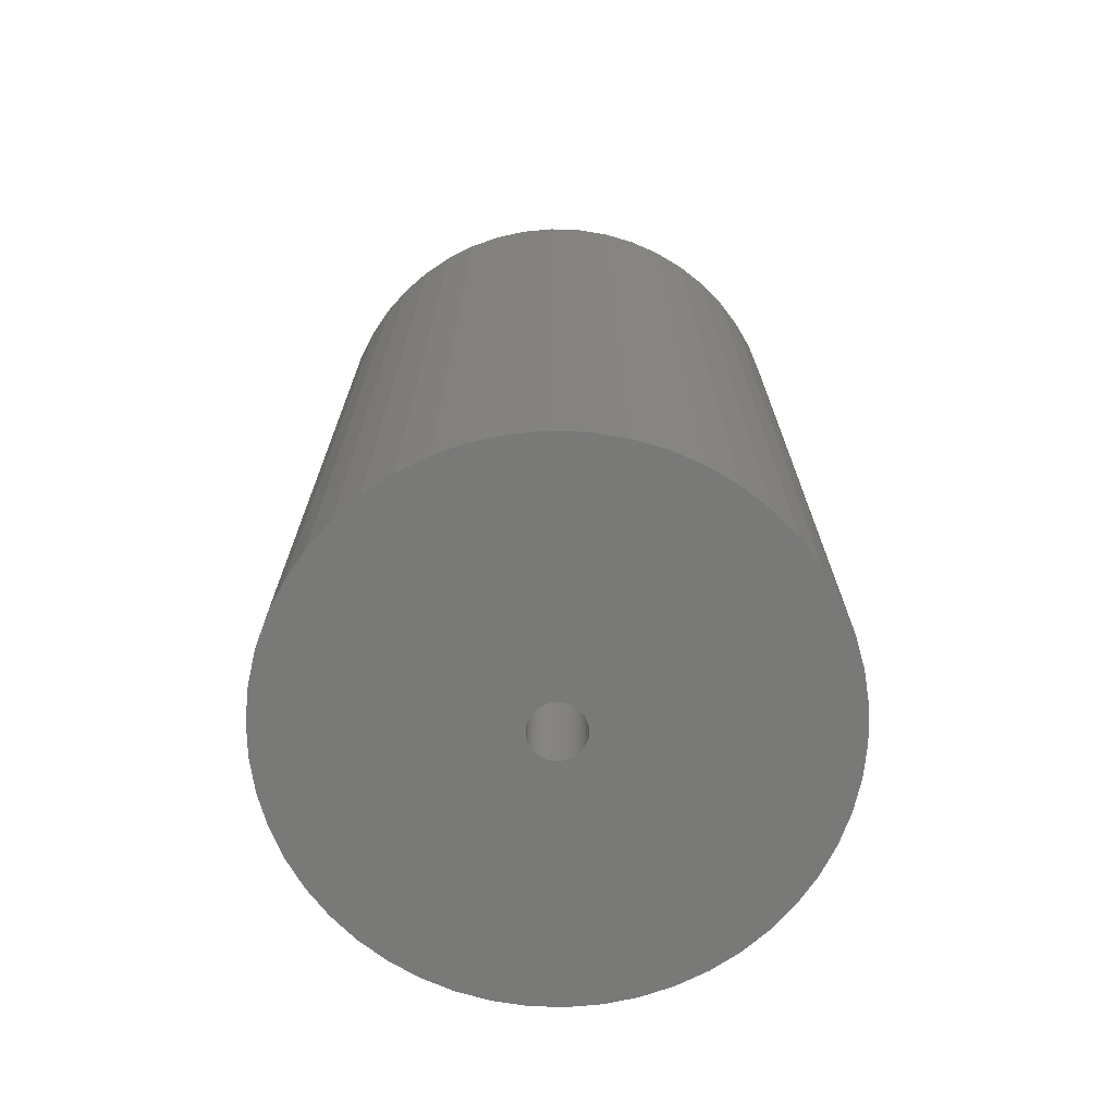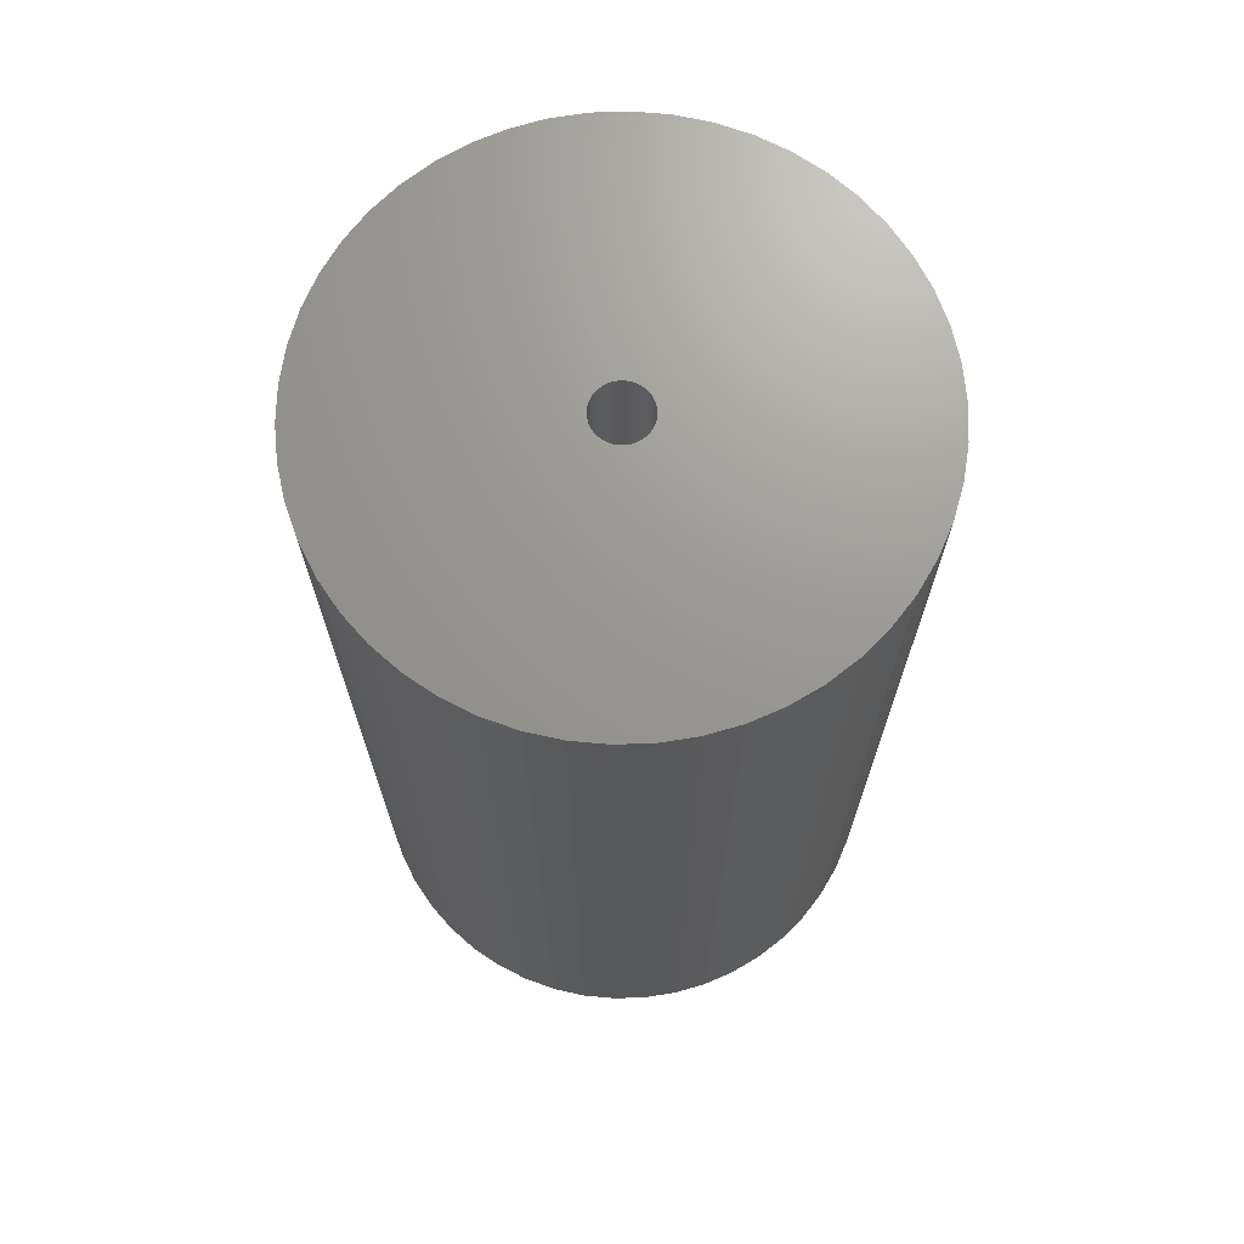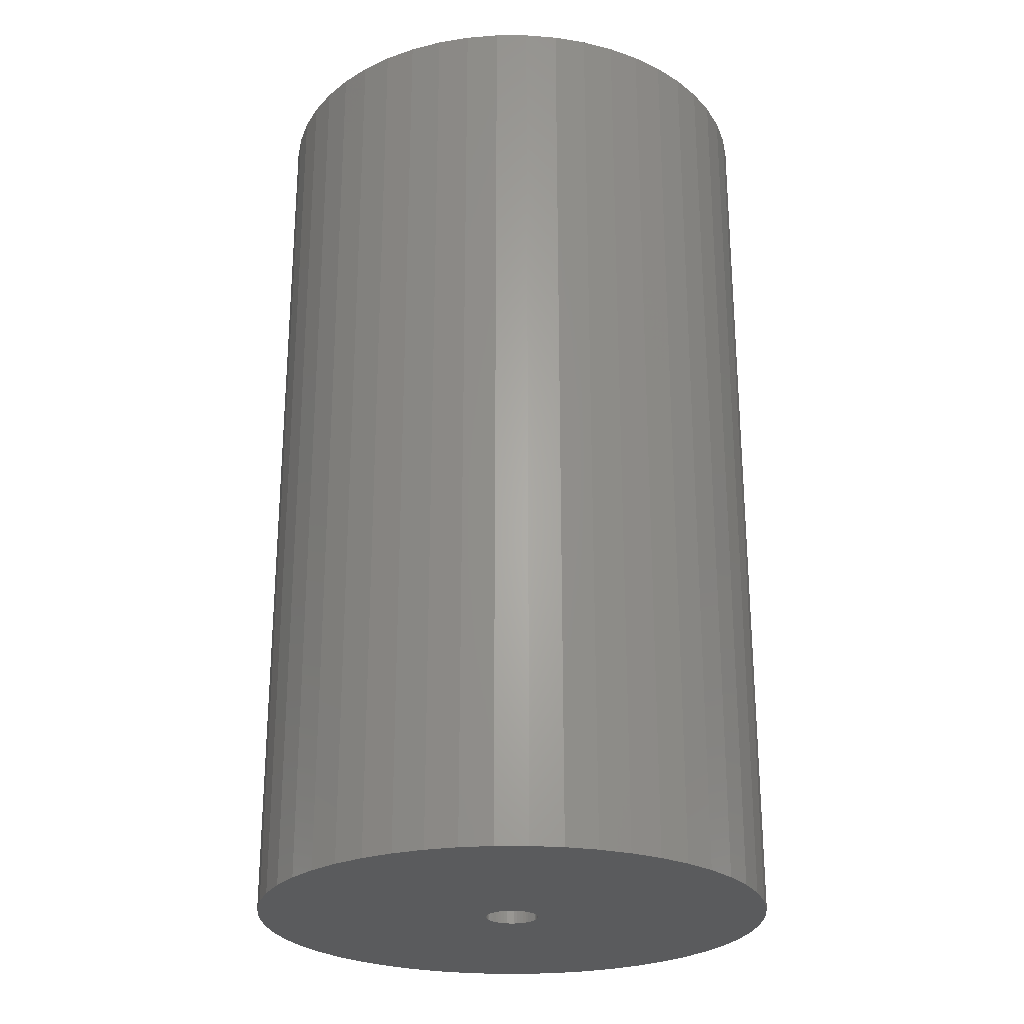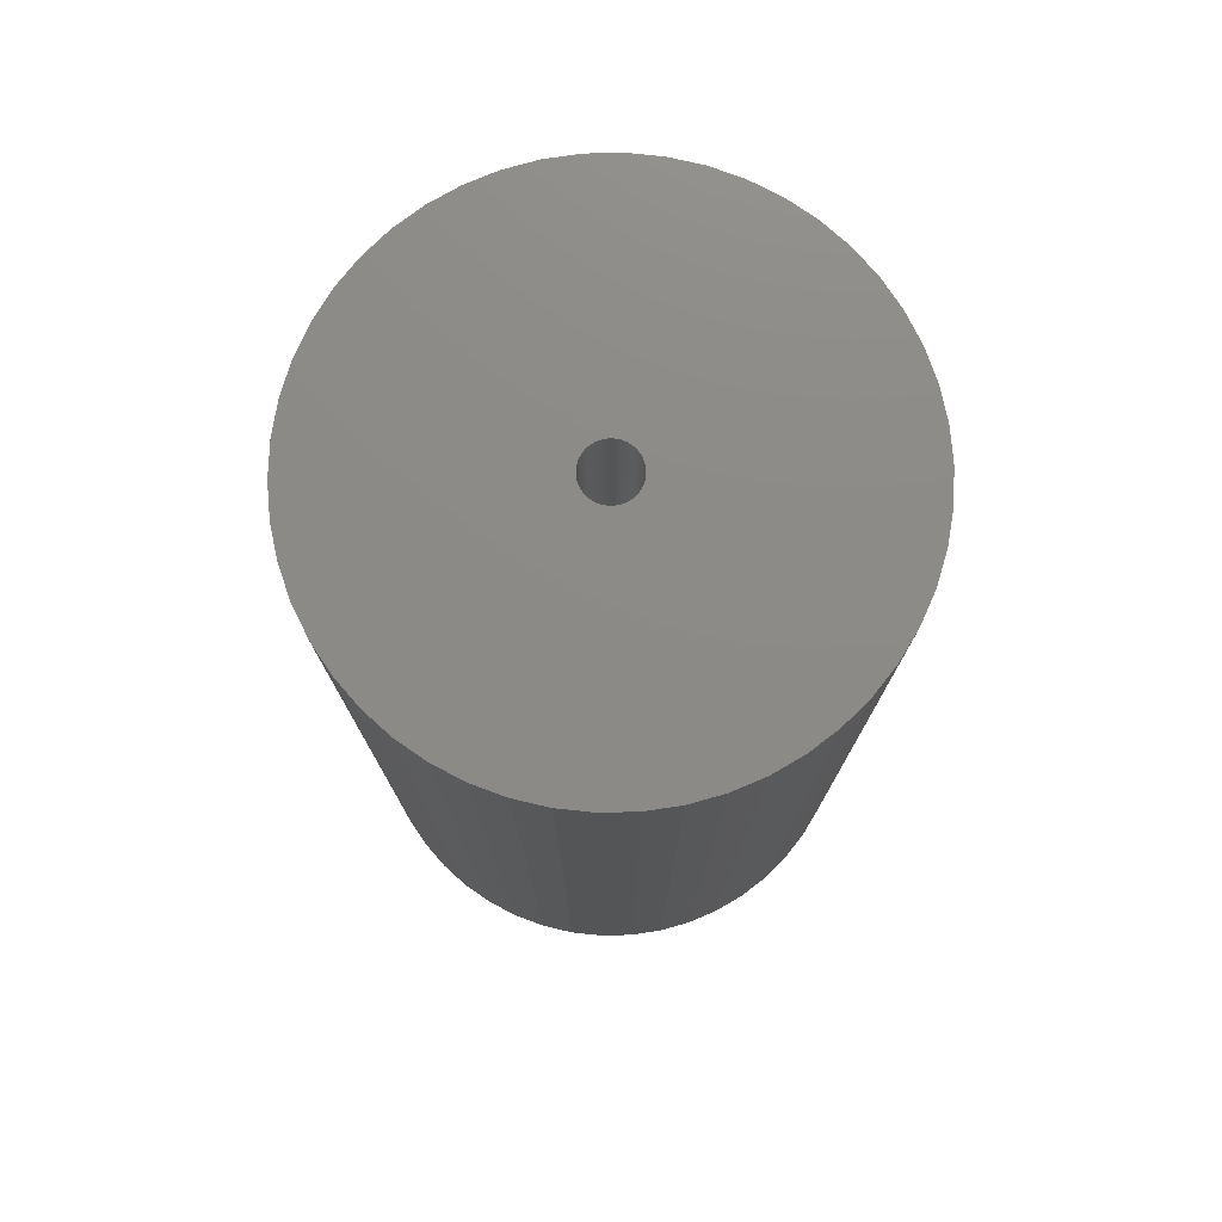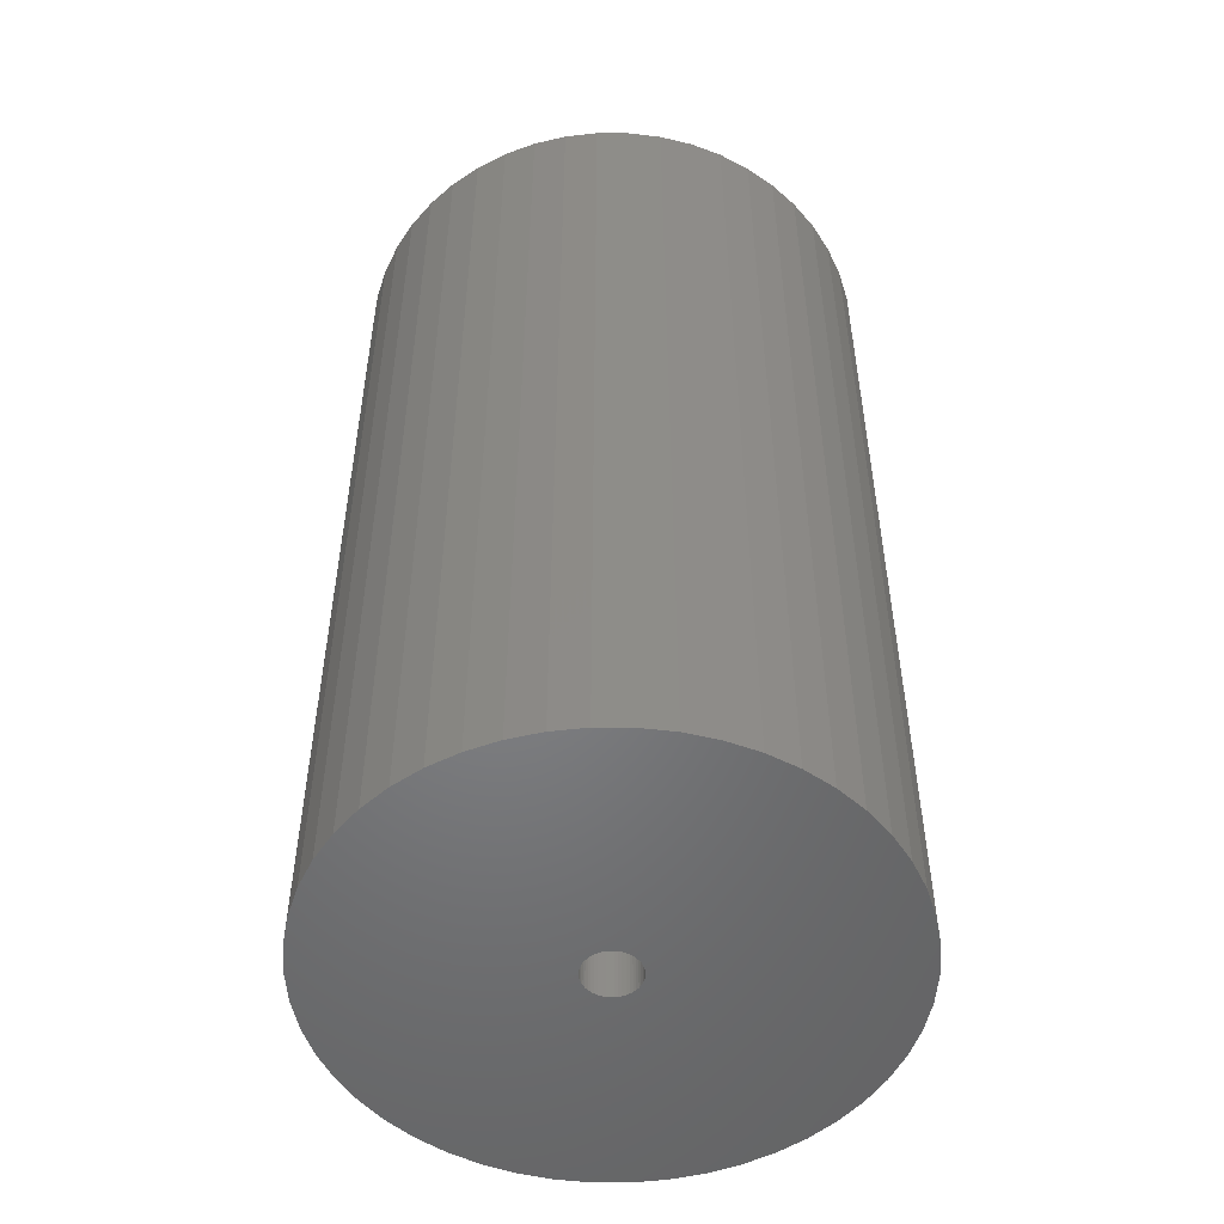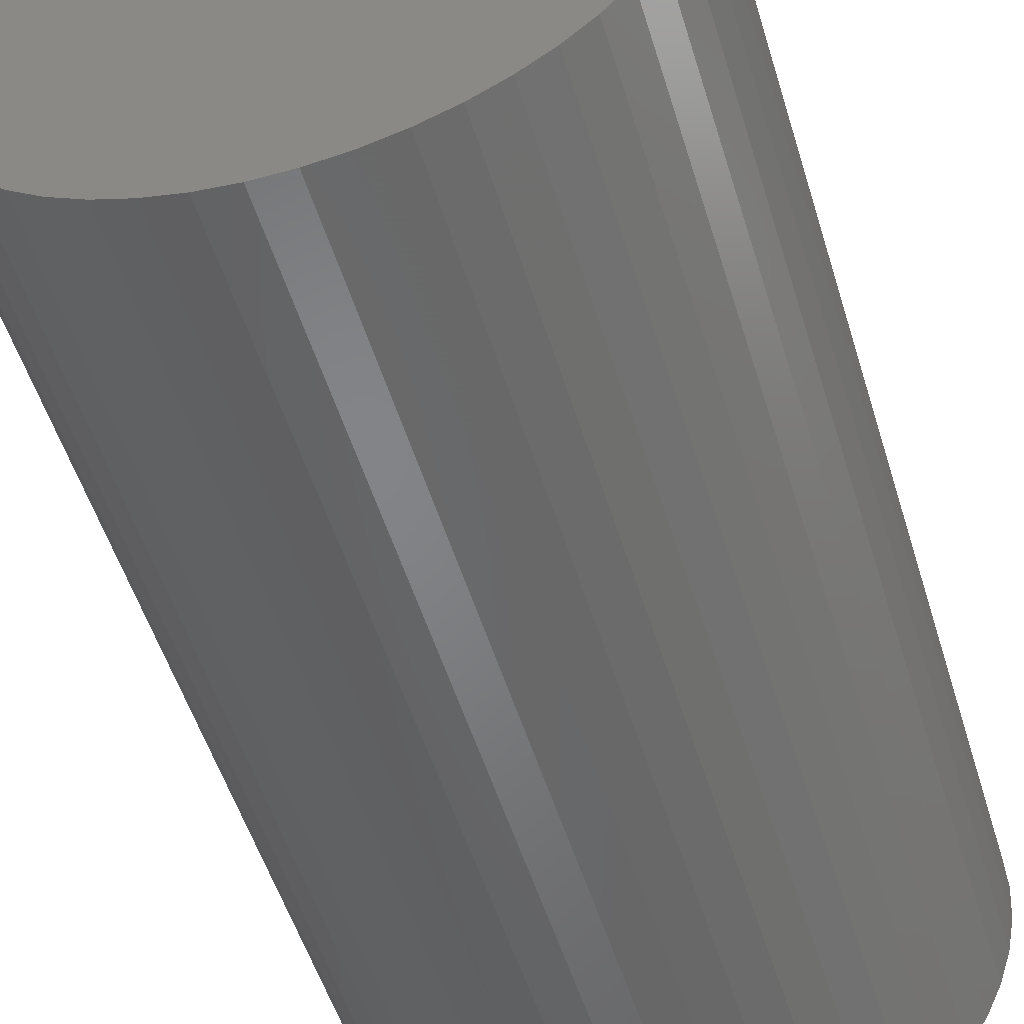
<metadata>
{"format":"stl","ext":"stl","renderer":"f3d","projection":"perspective","resolution":1024,"background":"white","views":[{"elev":-71.6,"azim":127.5,"up":"+Z"},{"elev":70.1,"azim":-95.5,"up":"+Z"},{"elev":-25.5,"azim":0.1,"up":"+Z"},{"elev":76.8,"azim":-138.1,"up":"+Z"},{"elev":-51.5,"azim":-144.2,"up":"+Z"},{"elev":-51.7,"azim":16.7,"up":"+Y"}]}
</metadata>
<code>
# stl→obj: 200 verts, 400 faces
v 22 0 39
v 21.83 2.757 -39
v 21.83 2.757 39
v 22 0 -39
v -22 0 -39
v -21.83 2.757 39
v -21.83 2.757 -39
v -22 0 39
v 1.381 21.96 -39
v -1.381 21.96 39
v 1.381 21.96 39
v -1.381 21.96 -39
v -1.381 -21.96 -39
v 1.381 -21.96 39
v -1.381 -21.96 39
v 1.381 -21.96 -39
v 16.04 15.06 -39
v 14.02 16.95 39
v 16.04 15.06 39
v 14.02 16.95 -39
v -14.02 16.95 -39
v -16.04 15.06 39
v -14.02 16.95 39
v -16.04 15.06 -39
v -6.798 20.92 -39
v -9.367 19.91 39
v -6.798 20.92 39
v -9.367 19.91 -39
v 20.46 8.099 39
v 19.28 10.6 -39
v 19.28 10.6 39
v 20.46 8.099 -39
v 21.31 5.471 -39
v 21.31 5.471 39
v 9.367 19.91 -39
v 6.798 20.92 39
v 9.367 19.91 39
v 6.798 20.92 -39
v 4.122 21.61 39
v 4.122 21.61 -39
v 11.79 18.58 -39
v 11.79 18.58 39
v -20.46 8.099 -39
v -19.28 10.6 39
v -19.28 10.6 -39
v -20.46 8.099 39
v -21.31 5.471 -39
v -21.31 5.471 39
v -4.122 21.61 39
v -4.122 21.61 -39
v 4.122 -21.61 39
v 4.122 -21.61 -39
v 17.8 12.93 39
v 17.8 12.93 -39
v -17.8 12.93 39
v -17.8 12.93 -39
v 2.25 0 39
v 2.232 0.282 39
v 21.83 -2.757 39
v 2.179 0.5596 39
v 2.232 -0.282 39
v 2.092 0.8283 39
v 21.31 -5.471 39
v 1.972 1.084 39
v 2.179 -0.5596 39
v 1.82 1.323 39
v 20.46 -8.099 39
v 1.64 1.54 39
v 2.092 -0.8283 39
v 1.434 1.734 39
v 19.28 -10.6 39
v 1.206 1.9 39
v 1.972 -1.084 39
v 0.958 2.036 39
v 17.8 -12.93 39
v 0.6953 2.14 39
v 1.82 -1.323 39
v 16.04 -15.06 39
v 0.4216 2.21 39
v 0.1413 2.246 39
v -0.1413 2.246 39
v -0.4216 2.21 39
v -0.6953 2.14 39
v -0.958 2.036 39
v -1.206 1.9 39
v -11.79 18.58 39
v -1.434 1.734 39
v -1.64 1.54 39
v -1.82 1.323 39
v 1.64 -1.54 39
v 14.02 -16.95 39
v 1.434 -1.734 39
v 11.79 -18.58 39
v 1.206 -1.9 39
v 9.367 -19.91 39
v 0.958 -2.036 39
v 6.798 -20.92 39
v 0.6953 -2.14 39
v 0.4216 -2.21 39
v 0.1413 -2.246 39
v -0.1413 -2.246 39
v -0.4216 -2.21 39
v -4.122 -21.61 39
v -0.6953 -2.14 39
v -6.798 -20.92 39
v -0.958 -2.036 39
v -9.367 -19.91 39
v -1.206 -1.9 39
v -11.79 -18.58 39
v -1.434 -1.734 39
v -14.02 -16.95 39
v -1.64 -1.54 39
v -16.04 -15.06 39
v -1.82 -1.323 39
v -17.8 -12.93 39
v -1.972 -1.084 39
v -19.28 -10.6 39
v -2.092 -0.8283 39
v -20.46 -8.099 39
v -2.179 -0.5596 39
v -21.31 -5.471 39
v -2.232 -0.282 39
v -21.83 -2.757 39
v -2.25 0 39
v -1.972 1.084 39
v -2.092 0.8283 39
v -2.179 0.5596 39
v -2.232 0.282 39
v -11.79 18.58 -39
v 21.83 -2.757 -39
v 21.31 -5.471 -39
v -16.04 -15.06 -39
v -14.02 -16.95 -39
v -19.28 -10.6 -39
v -20.46 -8.099 -39
v -17.8 -12.93 -39
v 2.25 0 -39
v 2.232 -0.282 -39
v 2.179 -0.5596 -39
v 20.46 -8.099 -39
v 2.232 0.282 -39
v 2.092 -0.8283 -39
v 19.28 -10.6 -39
v 1.972 -1.084 -39
v 17.8 -12.93 -39
v 2.179 0.5596 -39
v 1.82 -1.323 -39
v 16.04 -15.06 -39
v 1.64 -1.54 -39
v 14.02 -16.95 -39
v 2.092 0.8283 -39
v 1.434 -1.734 -39
v 11.79 -18.58 -39
v 1.206 -1.9 -39
v 9.367 -19.91 -39
v 1.972 1.084 -39
v 0.958 -2.036 -39
v 6.798 -20.92 -39
v 0.6953 -2.14 -39
v 1.82 1.323 -39
v 0.4216 -2.21 -39
v 0.1413 -2.246 -39
v -0.1413 -2.246 -39
v -0.4216 -2.21 -39
v -4.122 -21.61 -39
v -0.6953 -2.14 -39
v -6.798 -20.92 -39
v -0.958 -2.036 -39
v -9.367 -19.91 -39
v -1.206 -1.9 -39
v -11.79 -18.58 -39
v -1.434 -1.734 -39
v -1.64 -1.54 -39
v -1.82 -1.323 -39
v 1.64 1.54 -39
v 1.434 1.734 -39
v 1.206 1.9 -39
v 0.958 2.036 -39
v 0.6953 2.14 -39
v 0.4216 2.21 -39
v 0.1413 2.246 -39
v -0.1413 2.246 -39
v -0.4216 2.21 -39
v -0.6953 2.14 -39
v -0.958 2.036 -39
v -1.206 1.9 -39
v -1.434 1.734 -39
v -1.64 1.54 -39
v -1.82 1.323 -39
v -1.972 1.084 -39
v -2.092 0.8283 -39
v -2.179 0.5596 -39
v -2.232 0.282 -39
v -2.25 0 -39
v -1.972 -1.084 -39
v -2.092 -0.8283 -39
v -2.179 -0.5596 -39
v -21.31 -5.471 -39
v -2.232 -0.282 -39
v -21.83 -2.757 -39
f 1 2 3
f 2 1 4
f 5 6 7
f 6 5 8
f 9 10 11
f 10 9 12
f 13 14 15
f 14 13 16
f 17 18 19
f 18 17 20
f 21 22 23
f 22 21 24
f 25 26 27
f 26 25 28
f 29 30 31
f 30 29 32
f 3 33 34
f 33 3 2
f 35 36 37
f 36 35 38
f 38 39 36
f 39 38 40
f 41 37 42
f 37 41 35
f 43 44 45
f 44 43 46
f 47 46 43
f 46 47 48
f 12 49 10
f 49 12 50
f 16 51 14
f 51 16 52
f 34 32 29
f 32 34 33
f 53 17 19
f 17 53 54
f 31 54 53
f 54 31 30
f 40 11 39
f 11 40 9
f 20 42 18
f 42 20 41
f 45 55 56
f 55 45 44
f 56 22 24
f 22 56 55
f 7 48 47
f 48 7 6
f 57 1 3
f 58 3 34
f 1 57 59
f 60 34 29
f 61 59 57
f 62 29 31
f 59 61 63
f 64 31 53
f 65 63 61
f 66 53 19
f 63 65 67
f 68 19 18
f 69 67 65
f 70 18 42
f 67 69 71
f 72 42 37
f 73 71 69
f 74 37 36
f 71 73 75
f 76 36 39
f 77 75 73
f 75 77 78
f 3 58 57
f 34 60 58
f 29 62 60
f 31 64 62
f 53 66 64
f 19 68 66
f 18 70 68
f 79 39 11
f 42 72 70
f 37 74 72
f 36 76 74
f 39 79 76
f 11 80 79
f 11 81 80
f 10 81 11
f 81 10 82
f 49 82 10
f 82 49 83
f 27 83 49
f 83 27 84
f 26 84 27
f 84 26 85
f 86 85 26
f 85 86 87
f 23 87 86
f 87 23 88
f 22 88 23
f 88 22 89
f 90 78 77
f 78 90 91
f 92 91 90
f 91 92 93
f 94 93 92
f 93 94 95
f 96 95 94
f 95 96 97
f 98 97 96
f 97 98 51
f 99 51 98
f 51 99 14
f 100 14 99
f 101 14 100
f 15 101 102
f 103 102 104
f 105 104 106
f 107 106 108
f 101 15 14
f 109 108 110
f 111 110 112
f 113 112 114
f 115 114 116
f 117 116 118
f 119 118 120
f 121 120 122
f 123 122 124
f 55 89 22
f 102 103 15
f 89 55 125
f 104 105 103
f 44 125 55
f 106 107 105
f 125 44 126
f 108 109 107
f 46 126 44
f 110 111 109
f 126 46 127
f 112 113 111
f 48 127 46
f 114 115 113
f 127 48 128
f 116 117 115
f 6 128 48
f 118 119 117
f 128 6 124
f 120 121 119
f 8 124 6
f 122 123 121
f 124 8 123
f 28 86 26
f 86 28 129
f 129 23 86
f 23 129 21
f 50 27 49
f 27 50 25
f 59 4 1
f 4 59 130
f 63 130 59
f 130 63 131
f 132 111 113
f 111 132 133
f 134 119 135
f 119 134 117
f 136 117 134
f 117 136 115
f 137 4 130
f 138 130 131
f 4 137 2
f 139 131 140
f 141 2 137
f 142 140 143
f 2 141 33
f 144 143 145
f 146 33 141
f 147 145 148
f 33 146 32
f 149 148 150
f 151 32 146
f 152 150 153
f 32 151 30
f 154 153 155
f 156 30 151
f 157 155 158
f 30 156 54
f 159 158 52
f 160 54 156
f 54 160 17
f 130 138 137
f 131 139 138
f 140 142 139
f 143 144 142
f 145 147 144
f 148 149 147
f 150 152 149
f 161 52 16
f 153 154 152
f 155 157 154
f 158 159 157
f 52 161 159
f 16 162 161
f 16 163 162
f 13 163 16
f 163 13 164
f 165 164 13
f 164 165 166
f 167 166 165
f 166 167 168
f 169 168 167
f 168 169 170
f 171 170 169
f 170 171 172
f 133 172 171
f 172 133 173
f 132 173 133
f 173 132 174
f 175 17 160
f 17 175 20
f 176 20 175
f 20 176 41
f 177 41 176
f 41 177 35
f 178 35 177
f 35 178 38
f 179 38 178
f 38 179 40
f 180 40 179
f 40 180 9
f 181 9 180
f 182 9 181
f 12 182 183
f 50 183 184
f 25 184 185
f 28 185 186
f 182 12 9
f 129 186 187
f 21 187 188
f 24 188 189
f 56 189 190
f 45 190 191
f 43 191 192
f 47 192 193
f 7 193 194
f 136 174 132
f 183 50 12
f 174 136 195
f 184 25 50
f 134 195 136
f 185 28 25
f 195 134 196
f 186 129 28
f 135 196 134
f 187 21 129
f 196 135 197
f 188 24 21
f 198 197 135
f 189 56 24
f 197 198 199
f 190 45 56
f 200 199 198
f 191 43 45
f 199 200 194
f 192 47 43
f 5 194 200
f 193 7 47
f 194 5 7
f 155 93 95
f 93 155 153
f 71 140 67
f 140 71 143
f 132 115 136
f 115 132 113
f 135 121 198
f 121 135 119
f 150 78 91
f 78 150 148
f 158 95 97
f 95 158 155
f 52 97 51
f 97 52 158
f 75 143 71
f 143 75 145
f 78 145 75
f 145 78 148
f 67 131 63
f 131 67 140
f 165 15 103
f 15 165 13
f 133 109 111
f 109 133 171
f 198 123 200
f 123 198 121
f 200 8 5
f 8 200 123
f 153 91 93
f 91 153 150
f 167 103 105
f 103 167 165
f 169 105 107
f 105 169 167
f 171 107 109
f 107 171 169
f 137 58 141
f 58 137 57
f 124 193 128
f 193 124 194
f 182 80 81
f 80 182 181
f 162 101 100
f 101 162 163
f 176 68 70
f 68 176 175
f 188 87 88
f 87 188 187
f 185 83 84
f 83 185 184
f 142 65 139
f 65 142 69
f 151 64 156
f 64 151 62
f 141 60 146
f 60 141 58
f 179 74 76
f 74 179 178
f 180 76 79
f 76 180 179
f 177 70 72
f 70 177 176
f 126 190 125
f 190 126 191
f 89 188 88
f 188 89 189
f 127 191 126
f 191 127 192
f 186 84 85
f 84 186 185
f 183 81 82
f 81 183 182
f 161 100 99
f 100 161 162
f 146 62 151
f 62 146 60
f 160 68 175
f 68 160 66
f 156 66 160
f 66 156 64
f 181 79 80
f 79 181 180
f 178 72 74
f 72 178 177
f 125 189 89
f 189 125 190
f 128 192 127
f 192 128 193
f 187 85 87
f 85 187 186
f 184 82 83
f 82 184 183
f 138 57 137
f 57 138 61
f 147 73 144
f 73 147 77
f 139 61 138
f 61 139 65
f 172 112 110
f 112 172 173
f 116 196 118
f 196 116 195
f 112 174 114
f 174 112 173
f 152 94 92
f 94 152 154
f 144 69 142
f 69 144 73
f 166 106 104
f 106 166 168
f 118 197 120
f 197 118 196
f 149 77 147
f 77 149 90
f 154 96 94
f 96 154 157
f 157 98 96
f 98 157 159
f 159 99 98
f 99 159 161
f 168 108 106
f 108 168 170
f 170 110 108
f 110 170 172
f 114 195 116
f 195 114 174
f 120 199 122
f 199 120 197
f 122 194 124
f 194 122 199
f 149 92 90
f 92 149 152
f 164 104 102
f 104 164 166
f 163 102 101
f 102 163 164

</code>
